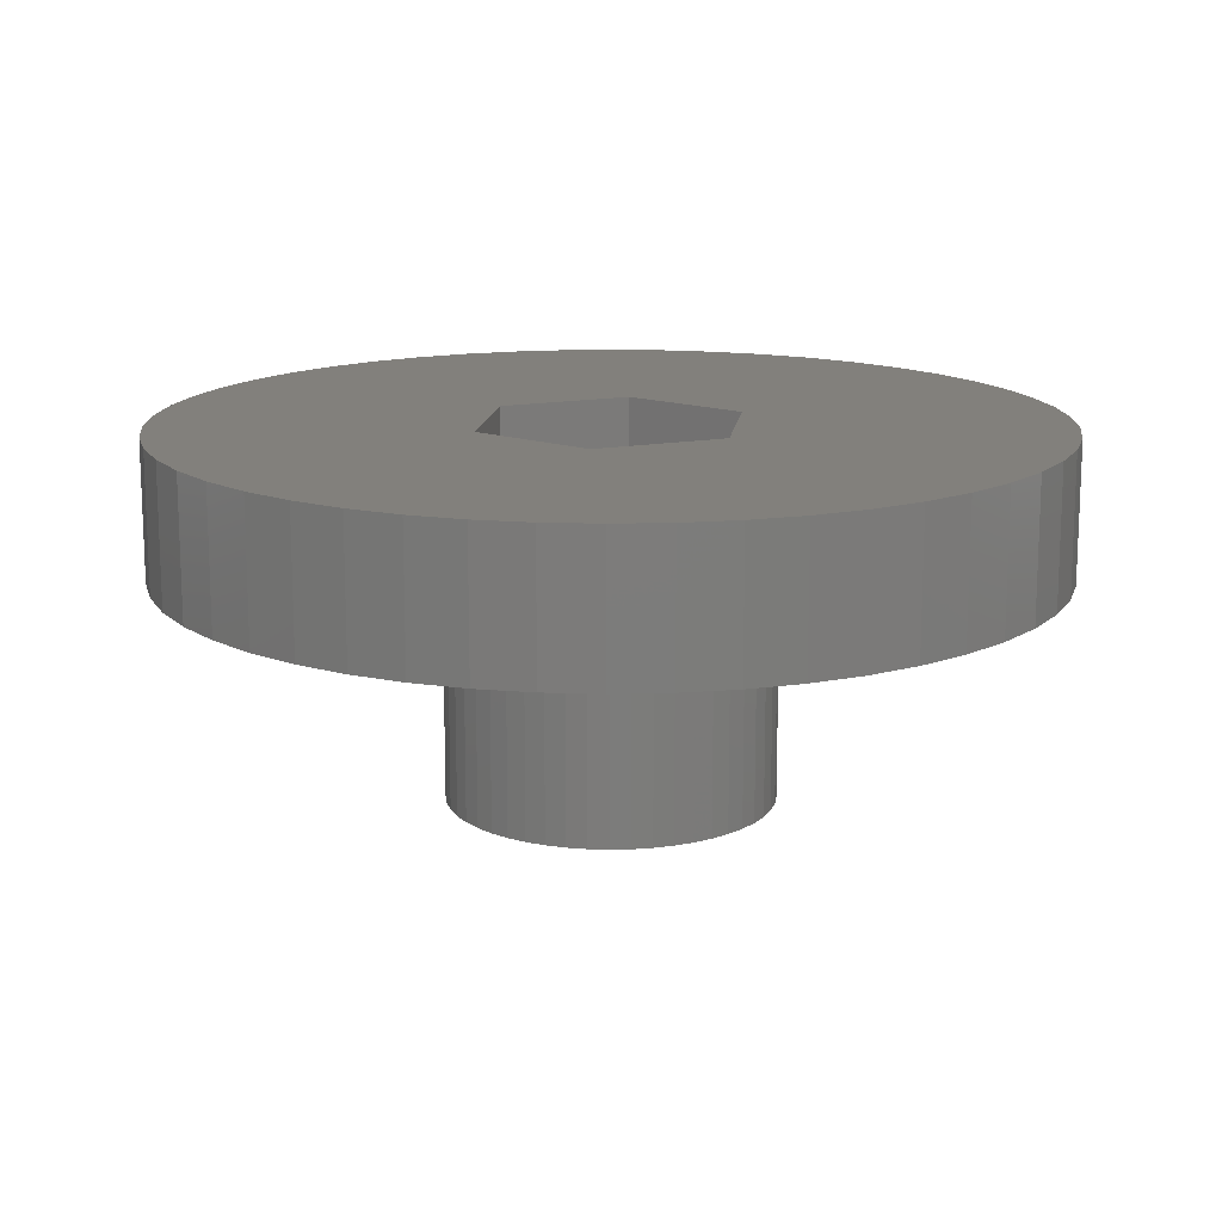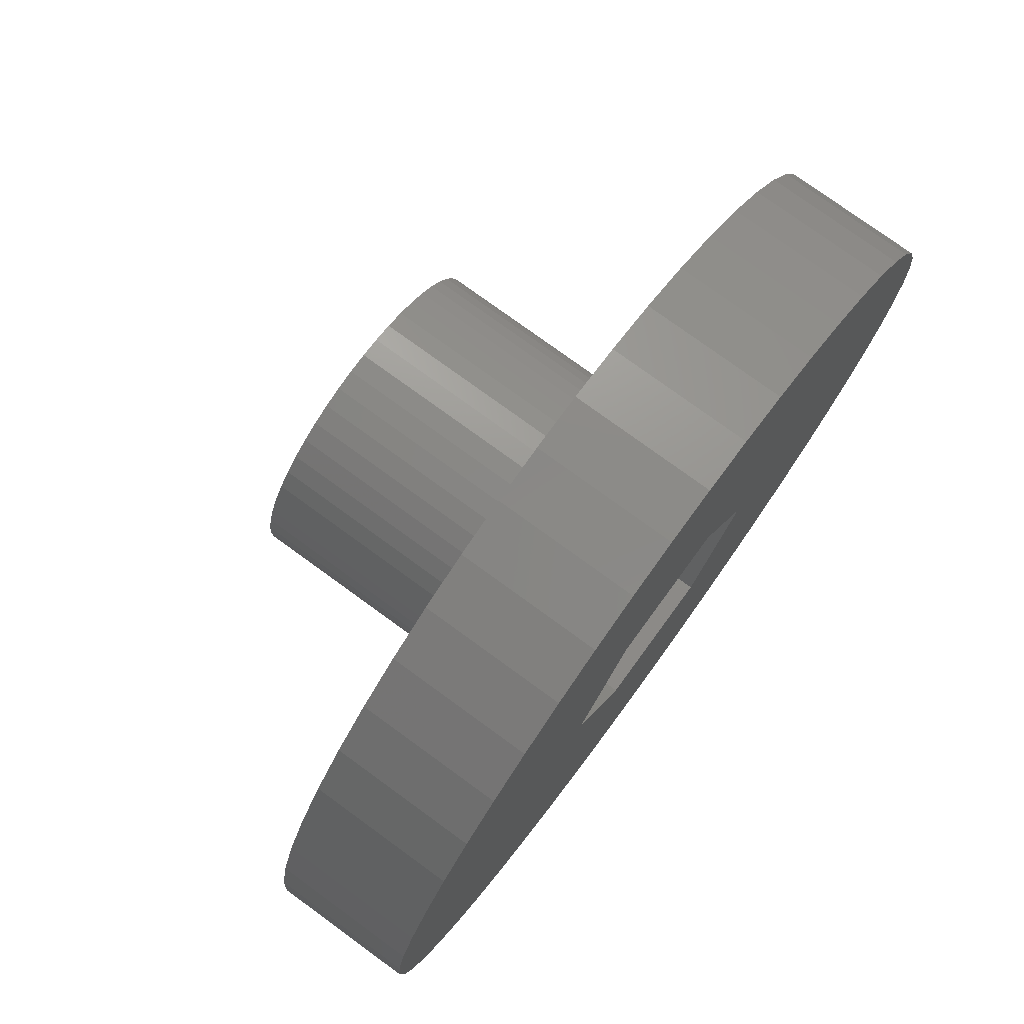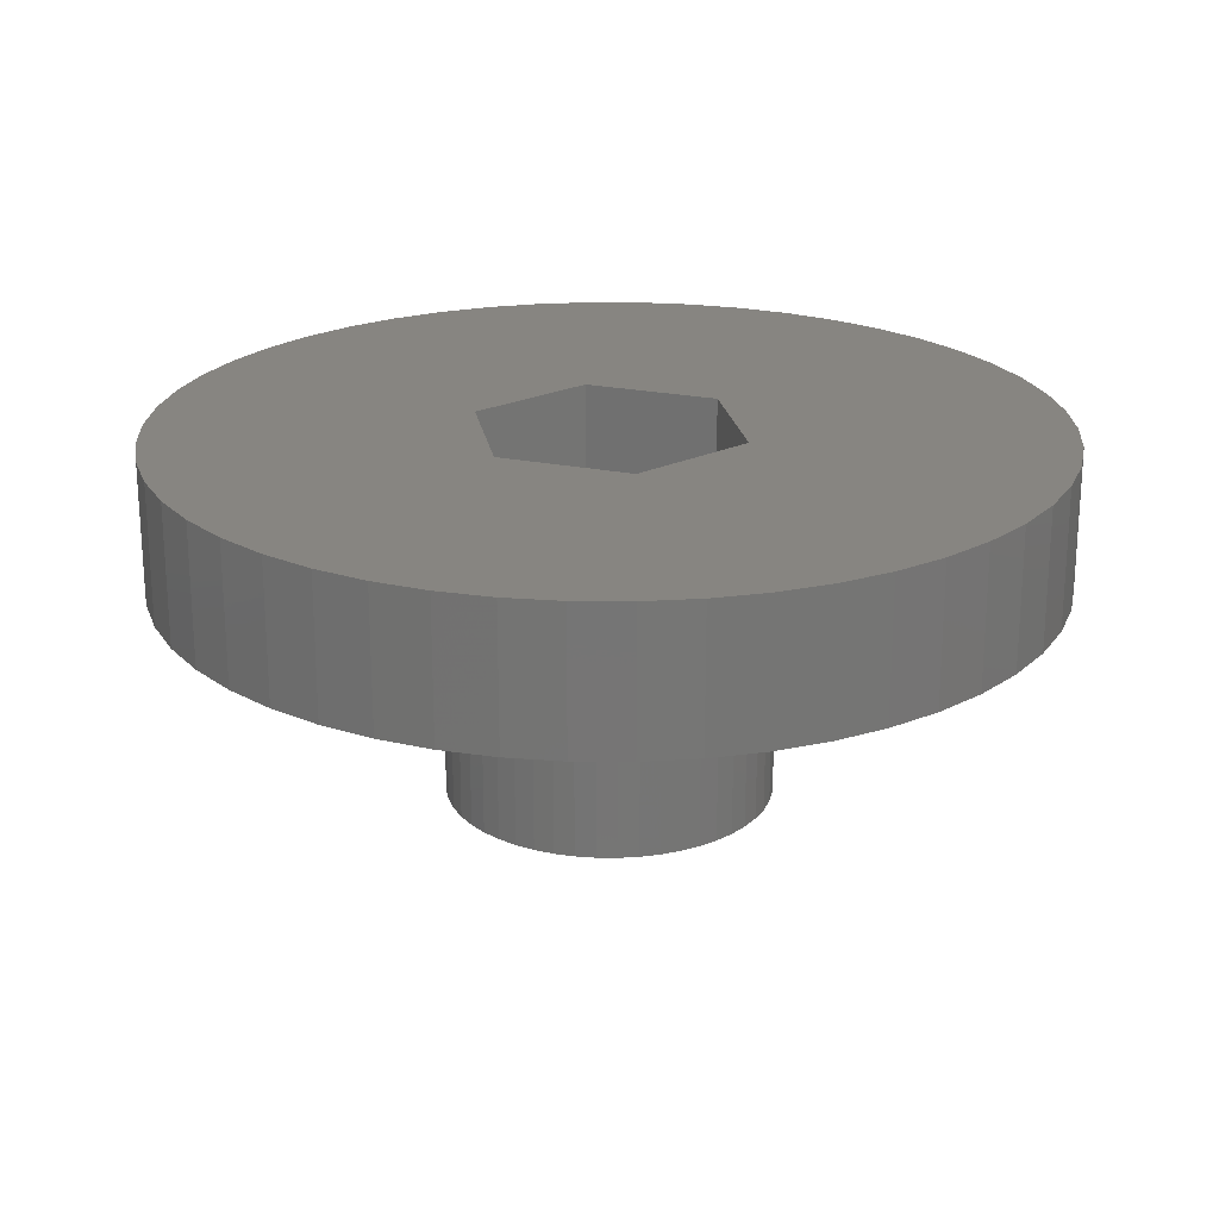
<metadata>
{"format":"stl","ext":"stl","renderer":"f3d","projection":"perspective","resolution":1024,"background":"white","views":[{"elev":14.6,"azim":-82.3,"up":"+Z"},{"elev":76.5,"azim":-53.9,"up":"+Y"},{"elev":22.1,"azim":80.0,"up":"+Z"}]}
</metadata>
<code>
# stl→obj: 344 verts, 688 faces
v 19 0 25
v 18.85 2.381 19
v 18.85 2.381 25
v 19 0 19
v -19 0 19
v -18.85 2.381 25
v -18.85 2.381 19
v -19 0 25
v 1.193 18.96 19
v -1.193 18.96 25
v 1.193 18.96 25
v -1.193 18.96 19
v -1.193 -18.96 19
v 1.193 -18.96 25
v -1.193 -18.96 25
v 1.193 -18.96 19
v 13.85 13.01 19
v 12.11 14.64 25
v 13.85 13.01 25
v 12.11 14.64 19
v -12.11 14.64 19
v -13.85 13.01 25
v -12.11 14.64 25
v -13.85 13.01 19
v -5.871 18.07 19
v -8.09 17.19 25
v -5.871 18.07 25
v -8.09 17.19 19
v 17.67 6.994 25
v 16.65 9.153 19
v 16.65 9.153 25
v 17.67 6.994 19
v 18.4 4.725 19
v 18.4 4.725 25
v 15.37 11.17 19
v 15.37 11.17 25
v 8.09 17.19 19
v 5.871 18.07 25
v 8.09 17.19 25
v 5.871 18.07 19
v 10.18 16.04 19
v 10.18 16.04 25
v -16.65 9.153 19
v -15.37 11.17 25
v -15.37 11.17 19
v -16.65 9.153 25
v -18.4 4.725 19
v -17.67 6.994 25
v -17.67 6.994 19
v -18.4 4.725 25
v -10.18 16.04 19
v -10.18 16.04 25
v -3.56 18.66 19
v -3.56 18.66 25
v 17.67 -6.994 25
v 18.4 -4.725 19
v 18.4 -4.725 25
v 17.67 -6.994 19
v 3.56 18.66 25
v 3.56 18.66 19
v 5.914 0 25
v 18.85 -2.381 25
v 2.957 5.122 25
v 16.65 -9.153 25
v 2.957 -5.122 25
v 15.37 -11.17 25
v 13.85 -13.01 25
v 12.11 -14.64 25
v 10.18 -16.04 25
v -2.957 5.122 25
v 8.09 -17.19 25
v 5.871 -18.07 25
v 3.56 -18.66 25
v -2.957 -5.122 25
v -3.56 -18.66 25
v -5.871 -18.07 25
v -16.65 -9.153 25
v -5.914 0 25
v -8.09 -17.19 25
v -10.18 -16.04 25
v -12.11 -14.64 25
v -13.85 -13.01 25
v -15.37 -11.17 25
v -17.67 -6.994 25
v -18.4 -4.725 25
v -18.85 -2.381 25
v 18.85 -2.381 19
v 12.11 -14.64 19
v 13.85 -13.01 19
v -16.65 -9.153 19
v -17.67 -6.994 19
v 7 0 19
v 6.945 -0.8773 19
v 6.78 -1.741 19
v 6.945 0.8773 19
v 6.508 -2.577 19
v 16.65 -9.153 19
v 6.134 -3.372 19
v 15.37 -11.17 19
v 6.78 1.741 19
v 5.663 -4.114 19
v 5.103 -4.792 19
v 6.508 2.577 19
v 4.462 -5.394 19
v 10.18 -16.04 19
v 3.751 -5.91 19
v 8.09 -17.19 19
v 6.134 3.372 19
v 2.98 -6.334 19
v 5.871 -18.07 19
v 2.163 -6.657 19
v 3.56 -18.66 19
v 1.312 -6.876 19
v 0.4395 -6.986 19
v -0.4395 -6.986 19
v -1.312 -6.876 19
v -3.56 -18.66 19
v -2.163 -6.657 19
v -5.871 -18.07 19
v -2.98 -6.334 19
v -8.09 -17.19 19
v -3.751 -5.91 19
v -10.18 -16.04 19
v -4.462 -5.394 19
v -12.11 -14.64 19
v -5.103 -4.792 19
v -13.85 -13.01 19
v -5.663 -4.114 19
v -15.37 -11.17 19
v -6.134 -3.372 19
v 5.663 4.114 19
v 5.103 4.792 19
v 4.462 5.394 19
v 3.751 5.91 19
v 2.98 6.334 19
v 2.163 6.657 19
v 1.312 6.876 19
v 0.4395 6.986 19
v -0.4395 6.986 19
v -1.312 6.876 19
v -2.163 6.657 19
v -2.98 6.334 19
v -3.751 5.91 19
v -4.462 5.394 19
v -5.103 4.792 19
v -5.663 4.114 19
v -6.134 3.372 19
v -6.508 2.577 19
v -6.78 1.741 19
v -6.945 0.8773 19
v -7 0 19
v -6.508 -2.577 19
v -6.78 -1.741 19
v -18.4 -4.725 19
v -6.945 -0.8773 19
v -18.85 -2.381 19
v -6.78 1.741 9
v -6.508 2.577 9
v 5.663 4.114 9
v 6.134 3.372 9
v 2.98 6.334 9
v 2.163 6.657 9
v -2.163 6.657 9
v -2.98 6.334 9
v -6.134 3.372 9
v 7 0 9
v 6.945 -0.8773 9
v 2.163 -6.657 9
v 2.98 -6.334 9
v 5.103 4.792 9
v 4.462 5.394 9
v 0.4395 6.986 9
v -0.4395 6.986 9
v -5.663 4.114 9
v -5.103 4.792 9
v -4.462 5.394 9
v 3.751 -5.91 9
v 4.462 -5.394 9
v 6.508 -2.577 9
v 6.134 -3.372 9
v 1.312 -6.876 9
v 1.312 6.876 9
v 3.751 5.91 9
v -7 0 9
v -6.945 0.8773 9
v -1.312 6.876 9
v -3.751 5.91 9
v 6.945 0.8773 9
v 5.663 -4.114 9
v 5.103 -4.792 9
v -5.663 -4.114 9
v -6.134 -3.372 9
v 0.4395 -6.986 9
v 6.508 2.577 9
v 6.78 1.741 9
v 6.78 -1.741 9
v -0.4395 -6.986 9
v -6.945 -0.8773 9
v -6.508 -2.577 9
v -6.78 -1.741 9
v -5.103 -4.792 9
v -4.462 -5.394 9
v -2.163 -6.657 9
v -1.312 -6.876 9
v -3.751 -5.91 9
v -2.98 -6.334 9
v 3.25 0 9
v 3.224 -0.4073 9
v 3.148 -0.8082 9
v 3.224 0.4073 9
v 3.022 -1.196 9
v 2.848 -1.566 9
v 3.148 0.8082 9
v 2.629 -1.91 9
v 2.369 -2.225 9
v 3.022 1.196 9
v 2.072 -2.504 9
v 2.848 1.566 9
v 1.741 -2.744 9
v 1.384 -2.941 9
v 1.004 -3.091 9
v 0.609 -3.192 9
v 0.2041 -3.244 9
v -0.2041 -3.244 9
v -0.609 -3.192 9
v -1.004 -3.091 9
v -1.384 -2.941 9
v -1.741 -2.744 9
v -2.072 -2.504 9
v -2.369 -2.225 9
v -2.629 -1.91 9
v -2.848 -1.566 9
v 2.629 1.91 9
v 2.369 2.225 9
v 2.072 2.504 9
v 1.741 2.744 9
v 1.384 2.941 9
v 1.004 3.091 9
v 0.609 3.192 9
v 0.2041 3.244 9
v -0.2041 3.244 9
v -0.609 3.192 9
v -1.004 3.091 9
v -1.384 2.941 9
v -1.741 2.744 9
v -2.072 2.504 9
v -2.369 2.225 9
v -2.629 1.91 9
v -2.848 1.566 9
v -3.022 1.196 9
v -3.148 0.8082 9
v -3.224 0.4073 9
v -3.25 0 9
v -3.022 -1.196 9
v -3.148 -0.8082 9
v -3.224 -0.4073 9
v -2.875 -1.508 20
v -2.875 -2.875 19.7
v -2.875 -1.508 19.4
v -2.875 -5 20
v -2.875 -5 19.7
v -2.875 -2.875 19.4
v -2.875 5 20
v -2.875 2.875 19.7
v -2.875 5 19.7
v -2.875 1.508 20
v -2.875 1.508 19.4
v -2.875 2.875 19.4
v -2.957 -5.122 20
v -5.914 0 20
v -3.022 -1.196 20
v -3.148 -0.8082 20
v -3.224 -0.4073 20
v -3.25 0 20
v 2.957 5.122 20
v 2.875 5 20
v -2.957 5.122 20
v -3.022 1.196 20
v -3.148 0.8082 20
v -3.224 0.4073 20
v 5.914 0 20
v 3.224 0.4073 20
v 3.25 0 20
v 3.148 0.8082 20
v 3.022 1.196 20
v 2.875 1.508 20
v 3.224 -0.4073 20
v 3.148 -0.8082 20
v 3.022 -1.196 20
v 2.875 -1.508 20
v 2.957 -5.122 20
v 2.875 -5 20
v 2.875 -2.875 19.7
v 2.875 -1.508 19.4
v 2.875 -2.875 19.4
v 2.875 -5 19.7
v 2.875 2.875 19.4
v 2.875 1.508 19.4
v 2.875 2.875 19.7
v 2.875 5 19.7
v 1.503 -2.875 19.7
v 1.384 -2.941 19.7
v 1.004 -3.091 19.7
v 0.609 -3.192 19.7
v 0.2041 -3.244 19.7
v -0.2041 -3.244 19.7
v -0.609 -3.192 19.7
v -1.004 -3.091 19.7
v -1.384 -2.941 19.7
v -1.503 -2.875 19.7
v 1.503 2.875 19.7
v 1.384 2.941 19.7
v 1.004 3.091 19.7
v 0.609 3.192 19.7
v 0.2041 3.244 19.7
v -0.2041 3.244 19.7
v -0.609 3.192 19.7
v -1.004 3.091 19.7
v -1.384 2.941 19.7
v -1.503 2.875 19.7
v 1.503 2.875 19.4
v -1.503 2.875 19.4
v -1.741 -2.744 19.4
v -1.503 -2.875 19.4
v -2.072 -2.504 19.4
v -2.369 -2.225 19.4
v -2.629 -1.91 19.4
v -2.848 -1.566 19.4
v 2.848 1.566 19.4
v 2.629 1.91 19.4
v 2.369 2.225 19.4
v 2.072 2.504 19.4
v 1.741 2.744 19.4
v -1.741 2.744 19.4
v -2.072 2.504 19.4
v -2.369 2.225 19.4
v -2.629 1.91 19.4
v -2.848 1.566 19.4
v 2.848 -1.566 19.4
v 2.629 -1.91 19.4
v 2.369 -2.225 19.4
v 2.072 -2.504 19.4
v 1.741 -2.744 19.4
v 1.503 -2.875 19.4
f 1 2 3
f 2 1 4
f 5 6 7
f 6 5 8
f 9 10 11
f 10 9 12
f 13 14 15
f 14 13 16
f 17 18 19
f 18 17 20
f 21 22 23
f 22 21 24
f 25 26 27
f 26 25 28
f 29 30 31
f 30 29 32
f 3 33 34
f 33 3 2
f 31 35 36
f 35 31 30
f 37 38 39
f 38 37 40
f 41 39 42
f 39 41 37
f 43 44 45
f 44 43 46
f 45 22 24
f 22 45 44
f 47 48 49
f 48 47 50
f 51 23 52
f 23 51 21
f 53 27 54
f 27 53 25
f 55 56 57
f 56 55 58
f 34 32 29
f 32 34 33
f 36 17 19
f 17 36 35
f 40 59 38
f 59 40 60
f 60 11 59
f 11 60 9
f 20 42 18
f 42 20 41
f 49 46 43
f 46 49 48
f 7 50 47
f 50 7 6
f 61 1 3
f 61 3 34
f 1 61 62
f 61 34 29
f 62 61 57
f 61 29 31
f 57 61 55
f 63 31 36
f 55 61 64
f 63 36 19
f 65 64 61
f 63 19 18
f 64 65 66
f 63 18 42
f 66 65 67
f 63 42 39
f 67 65 68
f 68 65 69
f 63 39 38
f 63 38 59
f 31 63 61
f 11 63 59
f 10 63 11
f 10 70 63
f 54 70 10
f 27 70 54
f 26 70 27
f 52 70 26
f 69 65 71
f 71 65 72
f 72 65 73
f 65 14 73
f 65 15 14
f 74 15 65
f 74 75 15
f 74 76 75
f 77 74 78
f 23 70 52
f 74 79 76
f 22 70 23
f 74 80 79
f 44 70 22
f 74 81 80
f 46 70 44
f 74 82 81
f 70 46 78
f 74 83 82
f 48 78 46
f 74 77 83
f 50 78 48
f 78 84 77
f 6 78 50
f 78 85 84
f 8 78 6
f 78 86 85
f 78 8 86
f 12 54 10
f 54 12 53
f 62 4 1
f 4 62 87
f 88 67 68
f 67 88 89
f 57 87 62
f 87 57 56
f 90 84 91
f 84 90 77
f 92 4 87
f 93 87 56
f 4 92 2
f 94 56 58
f 95 2 92
f 96 58 97
f 2 95 33
f 98 97 99
f 100 33 95
f 101 99 89
f 33 100 32
f 102 89 88
f 103 32 100
f 104 88 105
f 32 103 30
f 106 105 107
f 108 30 103
f 30 108 35
f 87 93 92
f 56 94 93
f 58 96 94
f 97 98 96
f 109 107 110
f 99 101 98
f 89 102 101
f 88 104 102
f 105 106 104
f 111 110 112
f 107 109 106
f 110 111 109
f 112 113 111
f 16 113 112
f 16 114 113
f 16 115 114
f 13 115 16
f 13 116 115
f 117 116 13
f 116 117 118
f 119 118 117
f 118 119 120
f 121 120 119
f 120 121 122
f 123 122 121
f 122 123 124
f 125 124 123
f 124 125 126
f 127 126 125
f 126 127 128
f 129 128 127
f 128 129 130
f 131 35 108
f 35 131 17
f 132 17 131
f 17 132 20
f 133 20 132
f 20 133 41
f 134 41 133
f 41 134 37
f 135 37 134
f 37 135 40
f 136 40 135
f 40 136 60
f 137 60 136
f 137 9 60
f 138 9 137
f 139 9 138
f 139 12 9
f 140 12 139
f 53 140 141
f 25 141 142
f 140 53 12
f 28 142 143
f 51 143 144
f 21 144 145
f 24 145 146
f 141 25 53
f 45 146 147
f 43 147 148
f 49 148 149
f 47 149 150
f 7 150 151
f 90 130 129
f 142 28 25
f 130 90 152
f 143 51 28
f 91 152 90
f 144 21 51
f 152 91 153
f 145 24 21
f 154 153 91
f 146 45 24
f 153 154 155
f 147 43 45
f 156 155 154
f 148 49 43
f 155 156 151
f 149 47 49
f 5 151 156
f 150 7 47
f 151 5 7
f 110 71 72
f 71 110 107
f 28 52 26
f 52 28 51
f 67 99 66
f 99 67 89
f 107 69 71
f 69 107 105
f 64 58 55
f 58 64 97
f 121 76 79
f 76 121 119
f 127 83 129
f 83 127 82
f 91 85 154
f 85 91 84
f 112 72 73
f 72 112 110
f 16 73 14
f 73 16 112
f 66 97 64
f 97 66 99
f 105 68 69
f 68 105 88
f 117 15 75
f 15 117 13
f 125 80 81
f 80 125 123
f 119 75 76
f 75 119 117
f 127 81 82
f 81 127 125
f 129 77 90
f 77 129 83
f 154 86 156
f 86 154 85
f 156 8 5
f 8 156 86
f 123 79 80
f 79 123 121
f 157 148 158
f 148 157 149
f 108 159 131
f 159 108 160
f 161 136 135
f 136 161 162
f 163 142 141
f 142 163 164
f 158 147 165
f 147 158 148
f 93 166 92
f 166 93 167
f 168 109 111
f 109 168 169
f 170 133 132
f 133 170 171
f 172 139 138
f 139 172 173
f 174 145 175
f 145 174 146
f 176 145 144
f 145 176 175
f 177 104 106
f 104 177 178
f 98 179 96
f 179 98 180
f 181 111 113
f 111 181 168
f 131 170 132
f 170 131 159
f 162 137 136
f 137 162 182
f 182 138 137
f 138 182 172
f 171 134 133
f 134 171 183
f 183 135 134
f 135 183 161
f 184 150 185
f 150 184 151
f 185 149 157
f 149 185 150
f 165 146 174
f 146 165 147
f 173 140 139
f 140 173 186
f 186 141 140
f 141 186 163
f 164 143 142
f 143 164 187
f 187 144 143
f 144 187 176
f 92 188 95
f 188 92 166
f 102 189 101
f 189 102 190
f 101 180 98
f 180 101 189
f 191 130 192
f 130 191 128
f 193 113 114
f 113 193 181
f 178 102 104
f 102 178 190
f 103 160 108
f 160 103 194
f 100 194 103
f 194 100 195
f 95 195 100
f 195 95 188
f 94 167 93
f 167 94 196
f 197 114 115
f 114 197 193
f 198 151 184
f 151 198 155
f 199 153 200
f 153 199 152
f 192 152 199
f 152 192 130
f 169 106 109
f 106 169 177
f 96 196 94
f 196 96 179
f 201 124 126
f 124 201 202
f 203 116 118
f 116 203 204
f 202 122 124
f 122 202 205
f 205 120 122
f 120 205 206
f 207 166 167
f 208 167 196
f 166 207 188
f 209 196 179
f 210 188 207
f 211 179 180
f 188 210 195
f 212 180 189
f 213 195 210
f 214 189 190
f 195 213 194
f 215 190 178
f 216 194 213
f 217 178 177
f 194 216 160
f 218 160 216
f 167 208 207
f 196 209 208
f 179 211 209
f 219 177 169
f 180 212 211
f 189 214 212
f 190 215 214
f 220 169 168
f 178 217 215
f 177 219 217
f 169 220 219
f 221 168 181
f 168 221 220
f 181 222 221
f 193 222 181
f 193 223 222
f 193 224 223
f 197 224 193
f 197 225 224
f 204 225 197
f 225 204 226
f 203 226 204
f 226 203 227
f 206 227 203
f 227 206 228
f 205 228 206
f 228 205 229
f 202 229 205
f 229 202 230
f 201 230 202
f 230 201 231
f 191 231 201
f 231 191 232
f 192 232 191
f 160 218 159
f 233 159 218
f 159 233 170
f 234 170 233
f 170 234 171
f 235 171 234
f 171 235 183
f 236 183 235
f 183 236 161
f 237 161 236
f 161 237 162
f 238 162 237
f 162 238 182
f 239 182 238
f 239 172 182
f 240 172 239
f 241 172 240
f 241 173 172
f 242 173 241
f 186 242 243
f 242 186 173
f 163 243 244
f 164 244 245
f 187 245 246
f 243 163 186
f 176 246 247
f 175 247 248
f 174 248 249
f 244 164 163
f 165 249 250
f 158 250 251
f 157 251 252
f 185 252 253
f 232 192 254
f 245 187 164
f 199 254 192
f 246 176 187
f 254 199 255
f 247 175 176
f 200 255 199
f 248 174 175
f 255 200 256
f 249 165 174
f 198 256 200
f 250 158 165
f 256 198 253
f 251 157 158
f 184 253 198
f 252 185 157
f 253 184 185
f 200 155 198
f 155 200 153
f 201 128 191
f 128 201 126
f 204 115 116
f 115 204 197
f 206 118 120
f 118 206 203
f 257 258 259
f 260 258 257
f 258 260 261
f 259 258 262
f 263 264 265
f 266 264 263
f 267 264 266
f 264 267 268
f 257 269 260
f 270 257 271
f 270 271 272
f 270 272 273
f 270 273 274
f 257 270 269
f 275 263 276
f 277 263 275
f 277 266 263
f 270 266 277
f 266 270 278
f 278 270 279
f 279 270 280
f 280 270 274
f 281 282 283
f 281 284 282
f 281 285 284
f 286 281 275
f 286 275 276
f 281 286 285
f 287 281 283
f 288 281 287
f 289 281 288
f 290 281 289
f 281 290 291
f 292 291 290
f 260 291 292
f 291 260 269
f 293 294 295
f 294 293 290
f 292 293 296
f 293 292 290
f 297 298 299
f 299 276 300
f 299 286 276
f 286 299 298
f 265 276 263
f 276 265 300
f 301 296 293
f 302 296 301
f 303 296 302
f 304 296 303
f 305 296 304
f 306 296 305
f 261 306 307
f 261 307 308
f 261 308 309
f 261 310 258
f 310 261 309
f 306 261 296
f 300 311 299
f 300 312 311
f 300 313 312
f 300 314 313
f 300 315 314
f 300 316 315
f 265 316 300
f 316 265 317
f 317 265 318
f 318 265 319
f 265 320 319
f 320 265 264
f 296 260 292
f 260 296 261
f 321 299 311
f 299 321 297
f 268 320 264
f 320 268 322
f 323 262 324
f 325 262 323
f 326 262 325
f 327 262 326
f 328 262 327
f 262 328 259
f 297 329 298
f 297 330 329
f 297 331 330
f 297 332 331
f 297 333 332
f 333 297 321
f 268 334 322
f 268 335 334
f 268 336 335
f 268 337 336
f 268 338 337
f 338 268 267
f 339 295 294
f 340 295 339
f 341 295 340
f 342 295 341
f 343 295 342
f 295 343 344
f 295 301 293
f 301 295 344
f 324 258 310
f 258 324 262
f 218 298 329
f 216 298 218
f 285 298 216
f 298 285 286
f 279 250 278
f 250 279 251
f 218 330 233
f 330 218 329
f 238 312 313
f 312 238 237
f 244 318 319
f 318 244 243
f 266 278 267
f 267 249 338
f 250 267 278
f 267 250 249
f 209 287 208
f 287 209 288
f 240 314 315
f 314 240 239
f 236 332 333
f 332 236 235
f 280 251 279
f 251 280 252
f 337 247 336
f 247 337 248
f 334 245 322
f 322 319 320
f 244 322 245
f 322 244 319
f 242 316 317
f 316 242 241
f 207 282 210
f 282 207 283
f 211 288 209
f 288 211 289
f 217 343 342
f 343 217 219
f 213 285 216
f 285 213 284
f 235 331 332
f 331 235 234
f 241 315 316
f 315 241 240
f 239 313 314
f 313 239 238
f 312 321 311
f 237 321 312
f 236 321 237
f 321 236 333
f 274 252 280
f 252 274 253
f 338 248 337
f 248 338 249
f 243 317 318
f 317 243 242
f 246 334 335
f 334 246 245
f 247 335 336
f 335 247 246
f 208 283 207
f 283 208 287
f 223 306 305
f 306 223 224
f 271 255 272
f 255 271 254
f 259 271 257
f 271 259 254
f 232 259 328
f 259 232 254
f 222 305 304
f 305 222 223
f 215 340 214
f 340 215 341
f 210 284 213
f 284 210 282
f 233 331 234
f 331 233 330
f 226 309 308
f 309 226 227
f 273 253 274
f 253 273 256
f 221 304 303
f 304 221 222
f 343 219 344
f 344 302 301
f 220 344 219
f 344 220 302
f 215 342 341
f 342 215 217
f 211 294 289
f 212 294 211
f 294 212 339
f 289 294 290
f 214 339 212
f 339 214 340
f 228 325 323
f 325 228 229
f 225 308 307
f 308 225 226
f 224 307 306
f 307 224 225
f 326 231 327
f 231 326 230
f 229 326 325
f 326 229 230
f 272 256 273
f 256 272 255
f 309 324 310
f 227 324 309
f 228 324 227
f 324 228 323
f 327 232 328
f 232 327 231
f 220 303 302
f 303 220 221
f 78 277 70
f 277 78 270
f 277 63 70
f 63 277 275
f 291 61 281
f 61 291 65
f 281 63 275
f 63 281 61
f 291 74 65
f 74 291 269
f 74 270 78
f 270 74 269

</code>
